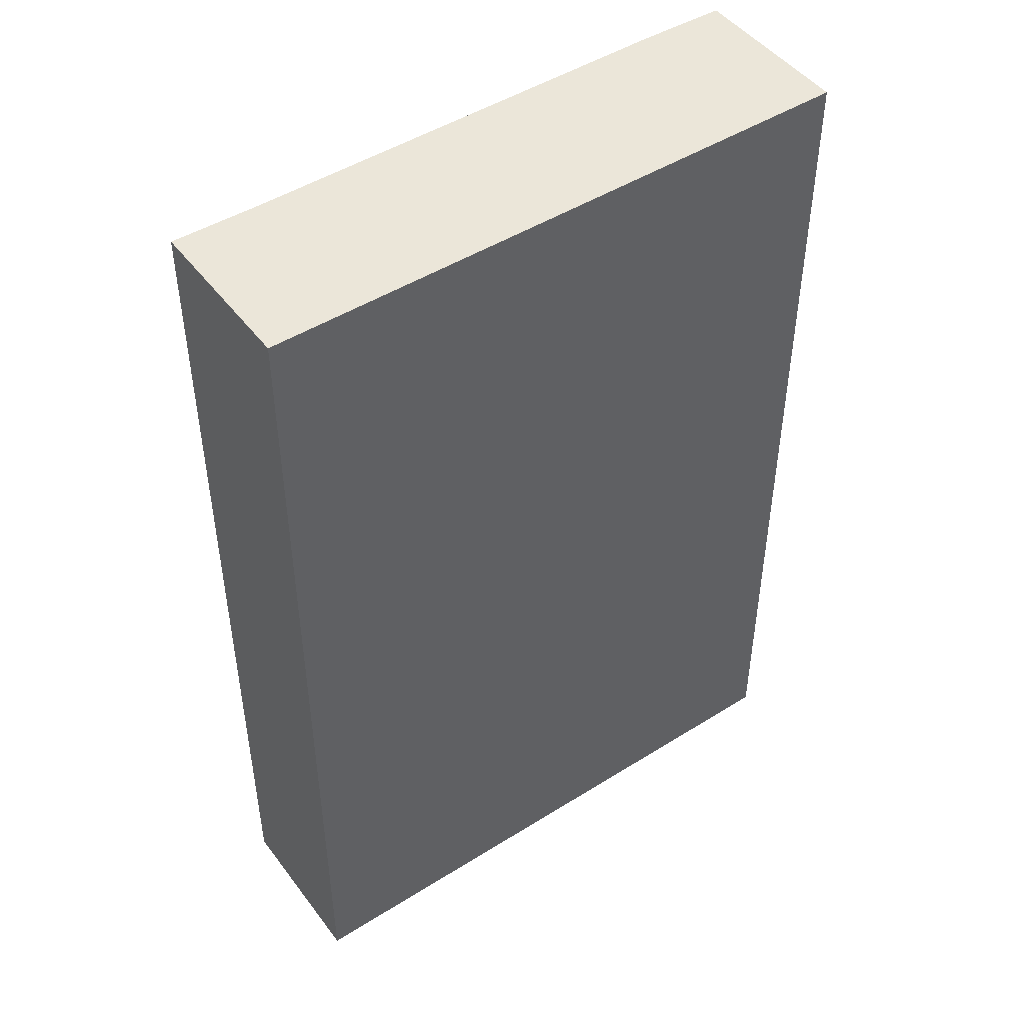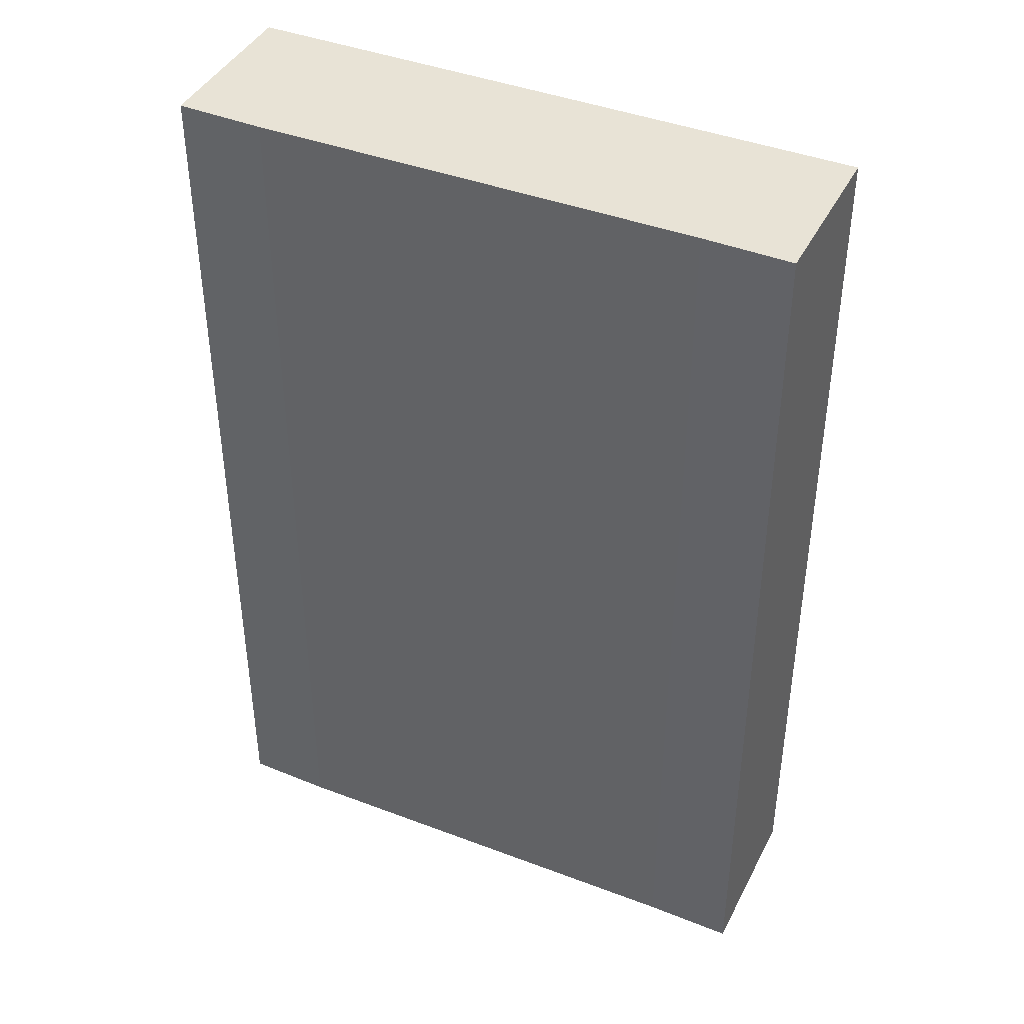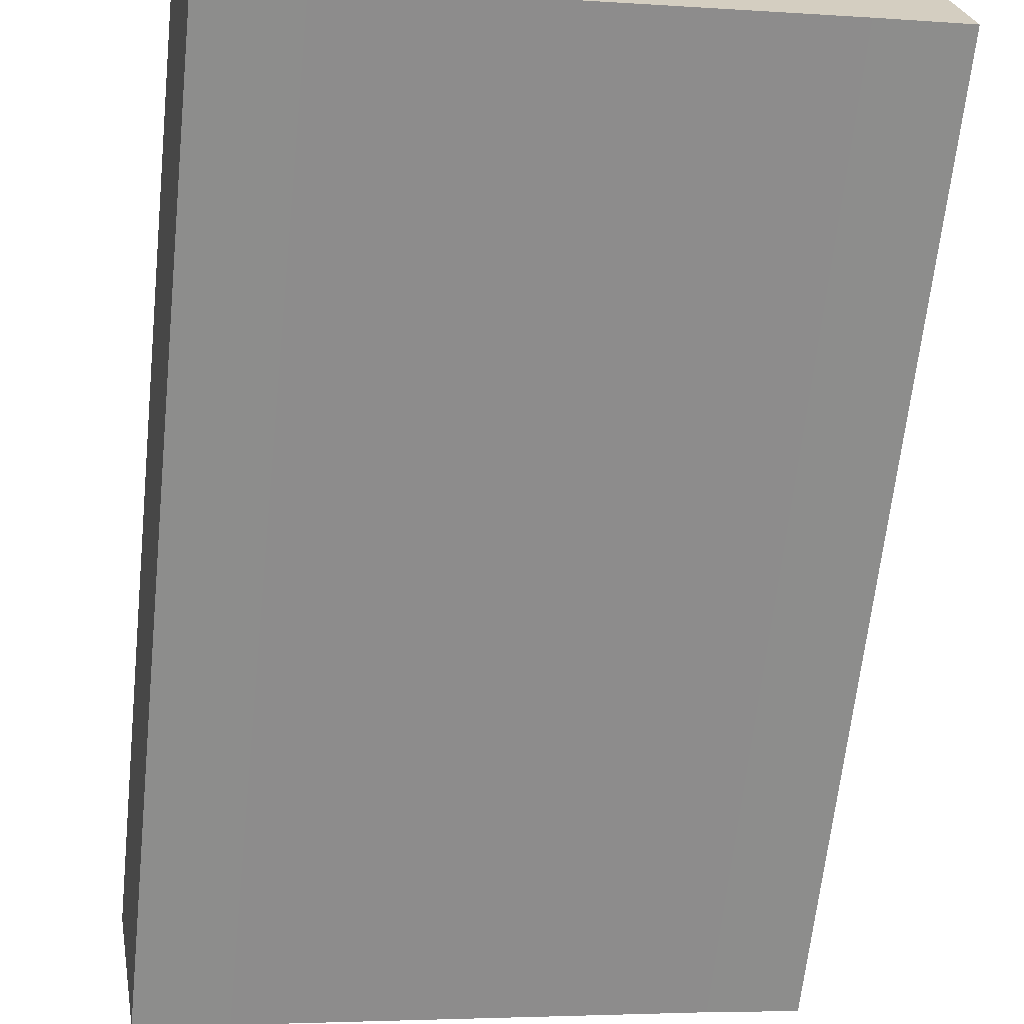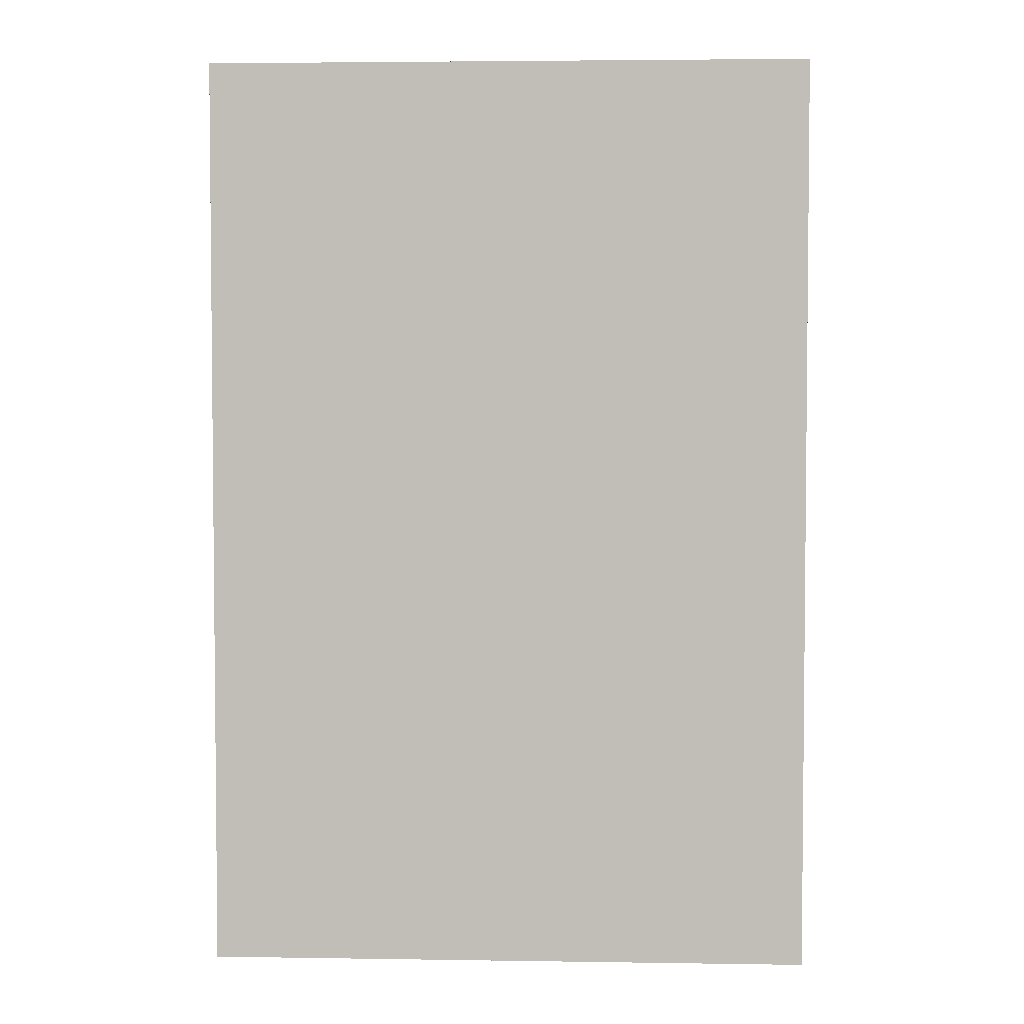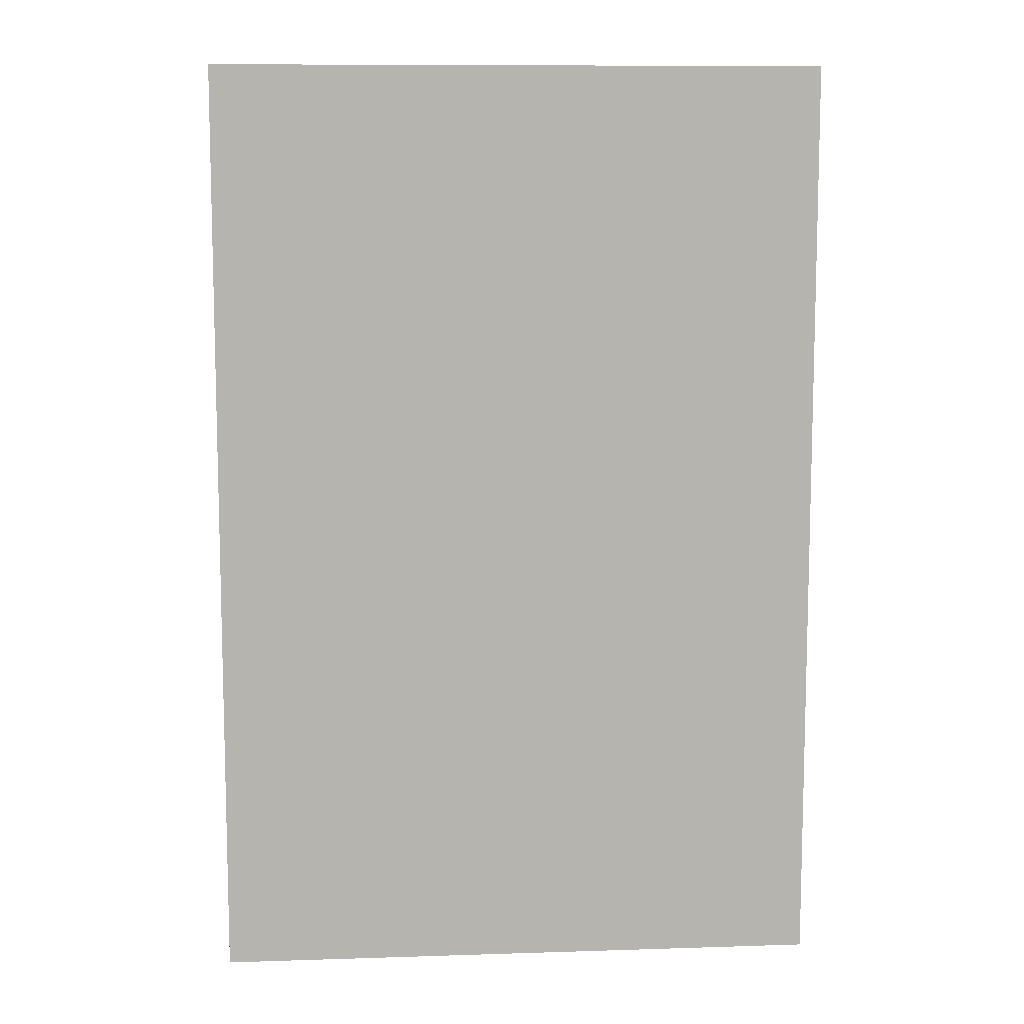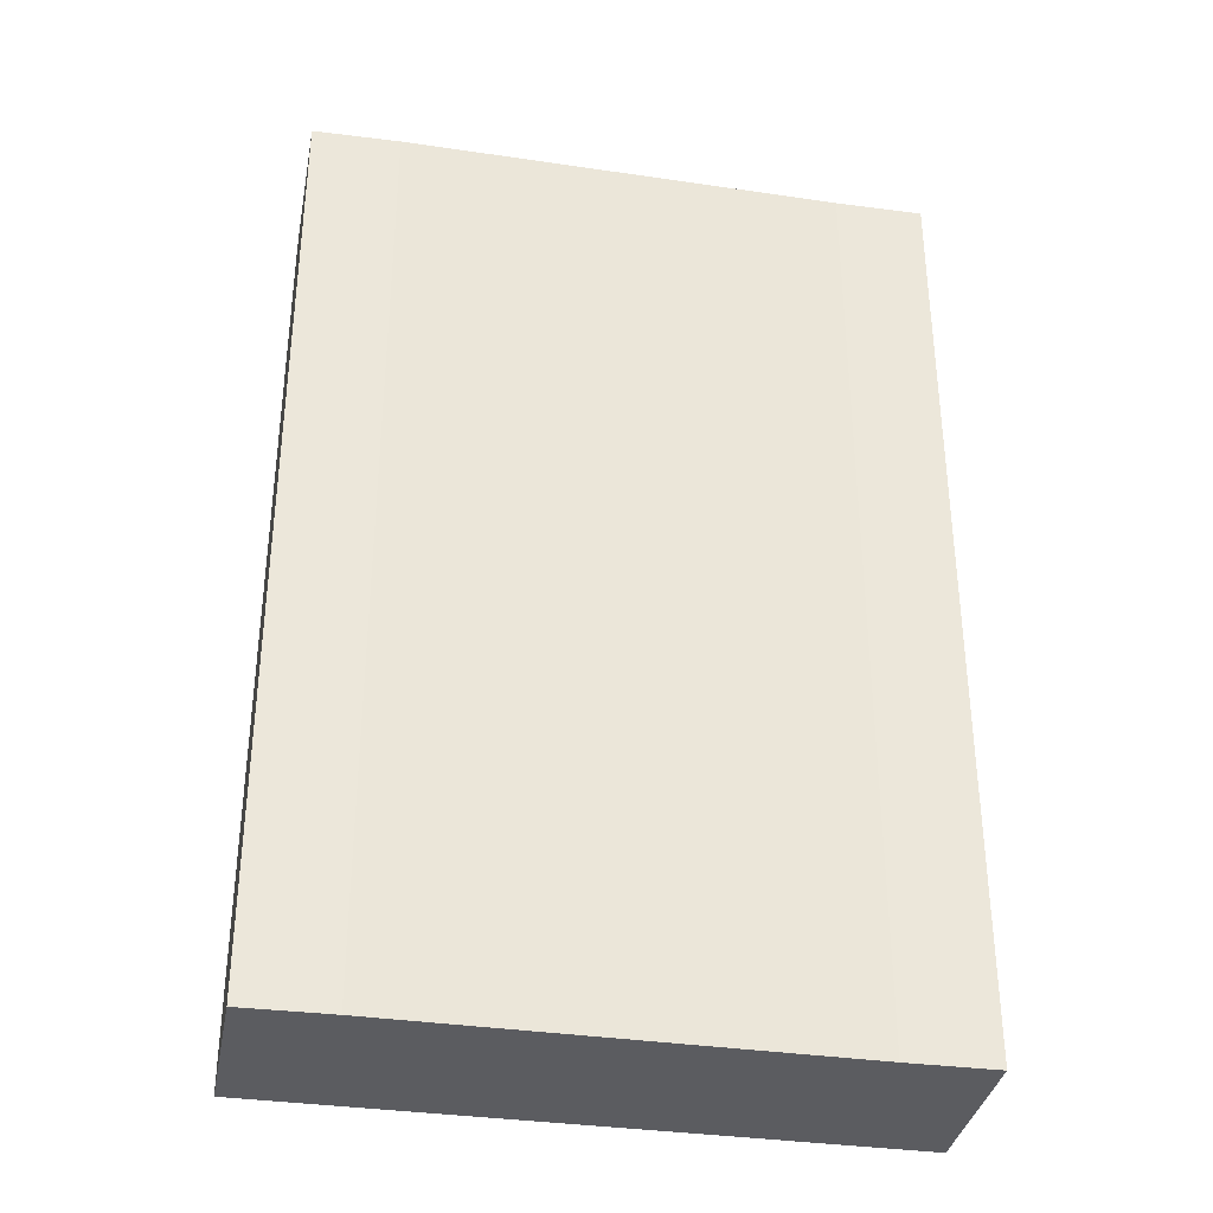
<metadata>
{"format":"obj","ext":"obj","renderer":"f3d","projection":"perspective","resolution":1024,"background":"white","views":[{"elev":47.3,"azim":-24.8,"up":"+Y"},{"elev":41.7,"azim":-144.5,"up":"+Y"},{"elev":-65.2,"azim":173.9,"up":"+Z"},{"elev":3.7,"azim":13.5,"up":"+Y"},{"elev":9.8,"azim":5.8,"up":"+Y"},{"elev":-35.2,"azim":179.8,"up":"+Y"}]}
</metadata>
<code>
v  3.273 5.067 -0.606
v  0.267 5.067 0.873
v  3.437 5.067 0.281
v  2.809 5.067 -0.531
v  0.469 5.067 -0.08
v  0.16 5.067 0.893
v  0 5.067 3.103e-16
v  0 0 0
v  0.16 -5.468e-17 0.893
v  3.437 -1.721e-17 0.281
v  0.267 -5.346e-17 0.873
v  3.273 3.711e-17 -0.606
v  0.469 4.899e-18 -0.08
v  2.809 3.251e-17 -0.531
g defaultobject
f 1 2 3
f 2 1 4
f 2 4 5
f 2 5 6
f 6 5 7
f 8 6 7
f 6 8 9
f 9 2 6
f 2 9 3
f 3 9 10
f 10 9 11
f 10 1 3
f 1 10 12
f 13 7 5
f 7 13 8
f 12 4 1
f 4 12 14
f 14 5 4
f 5 14 13
f 11 12 10
f 12 11 9
f 12 9 13
f 13 9 8
f 12 13 14

</code>
